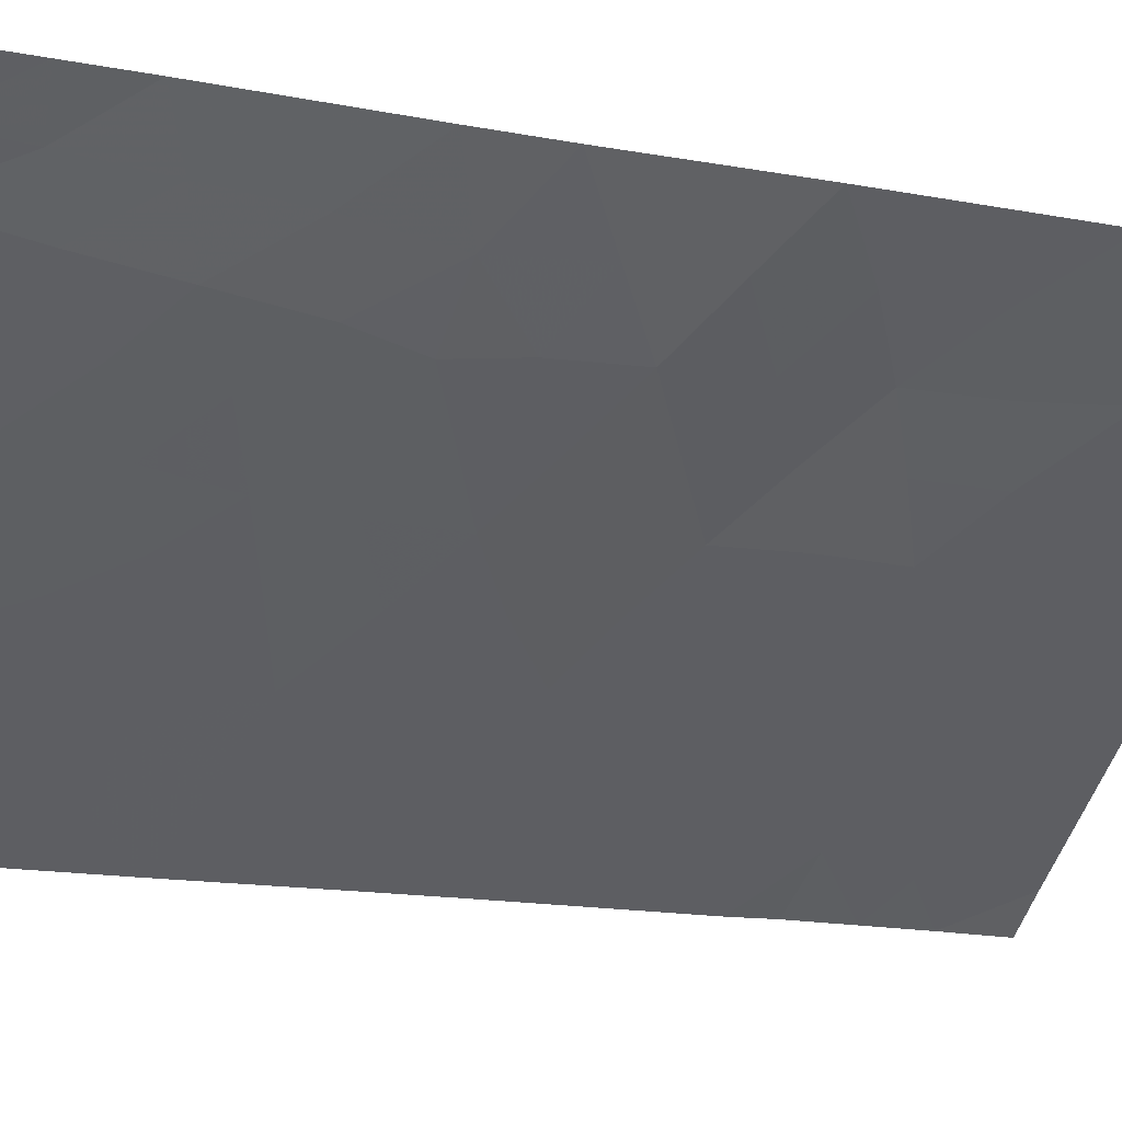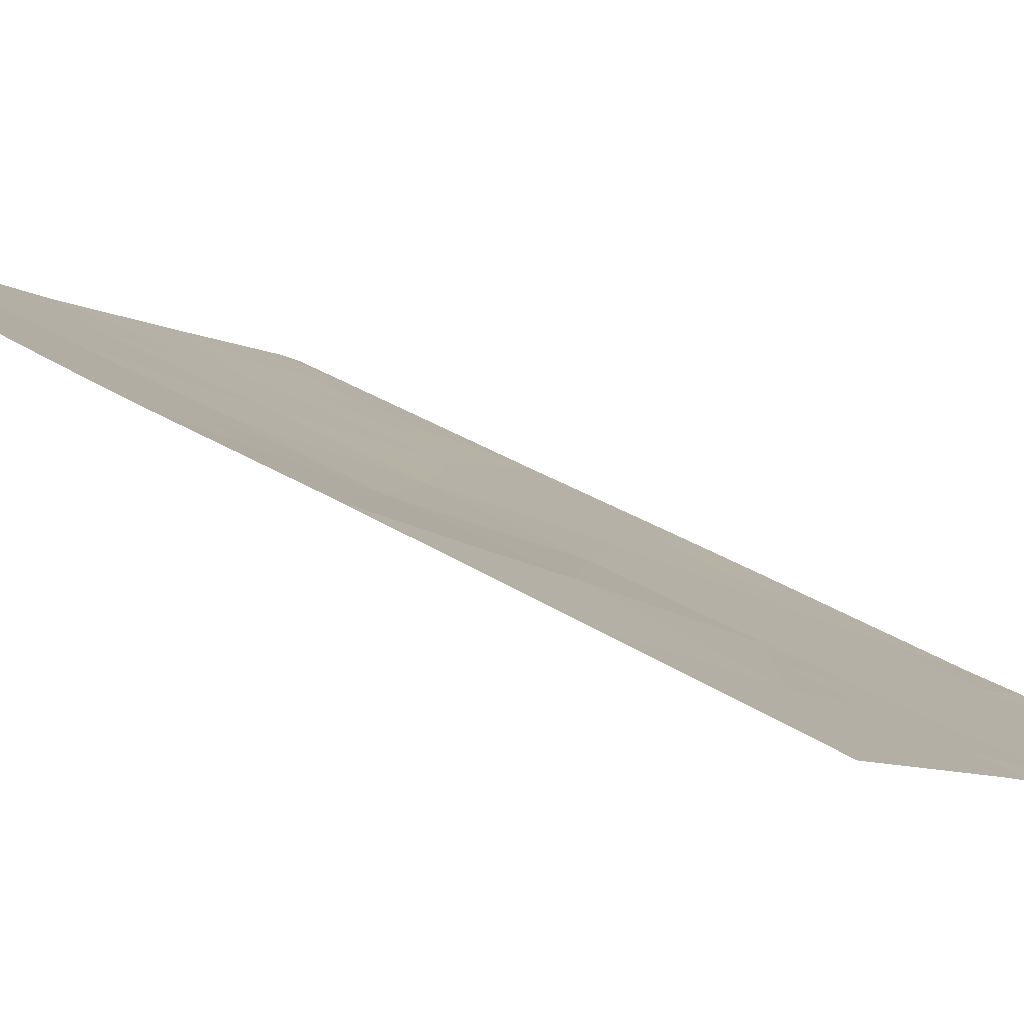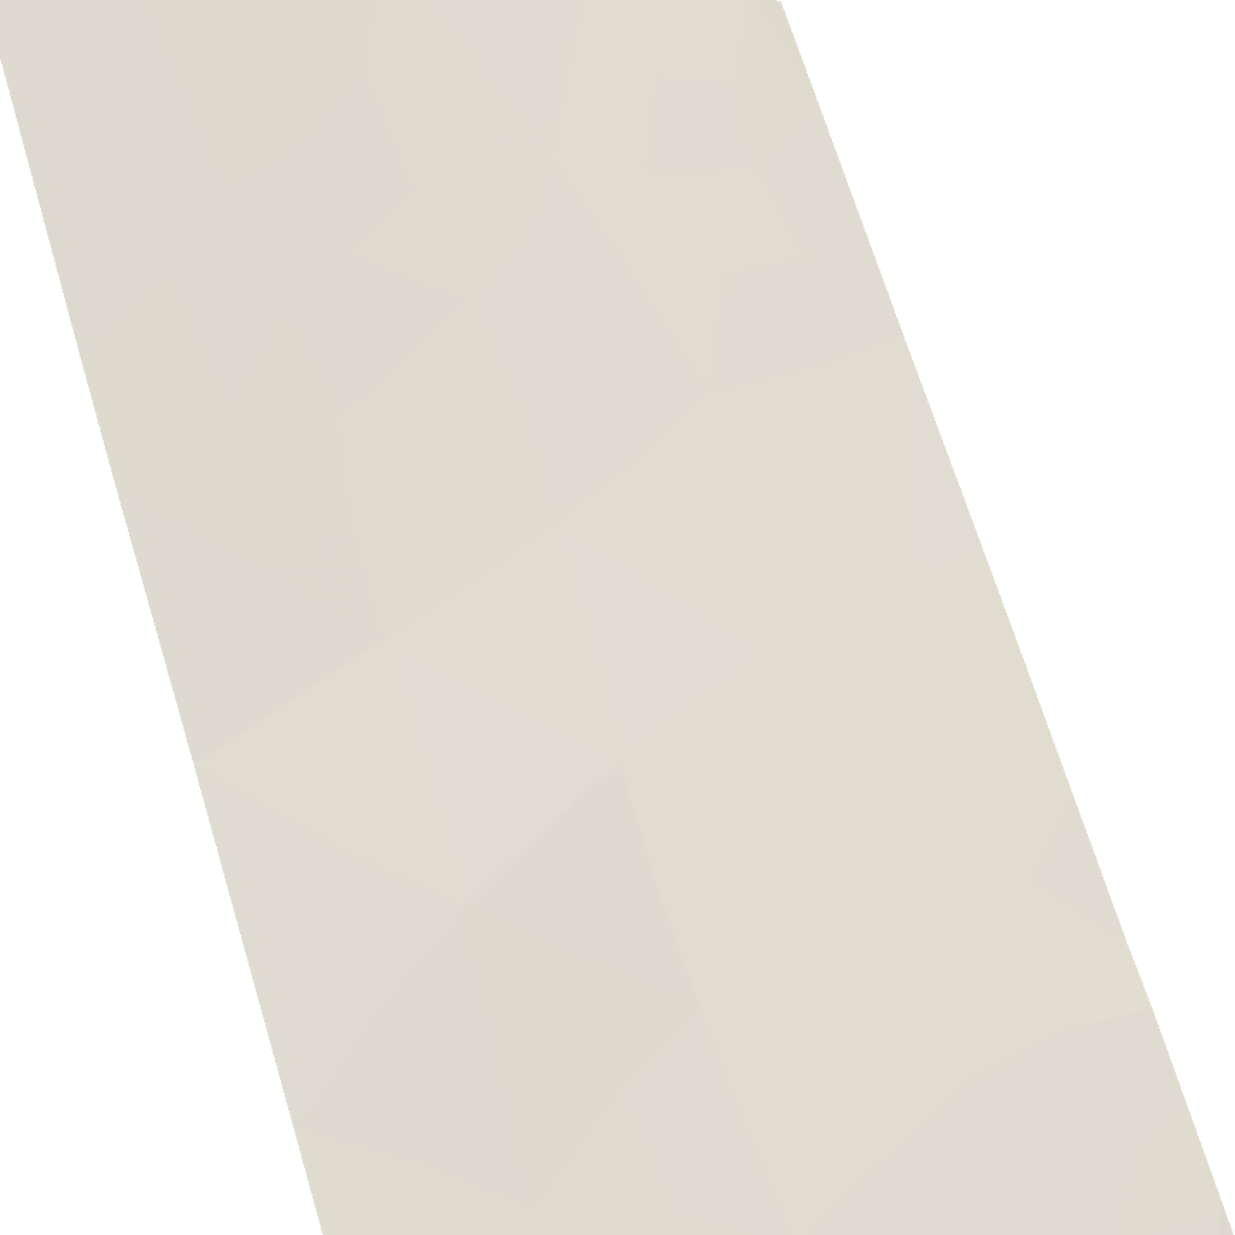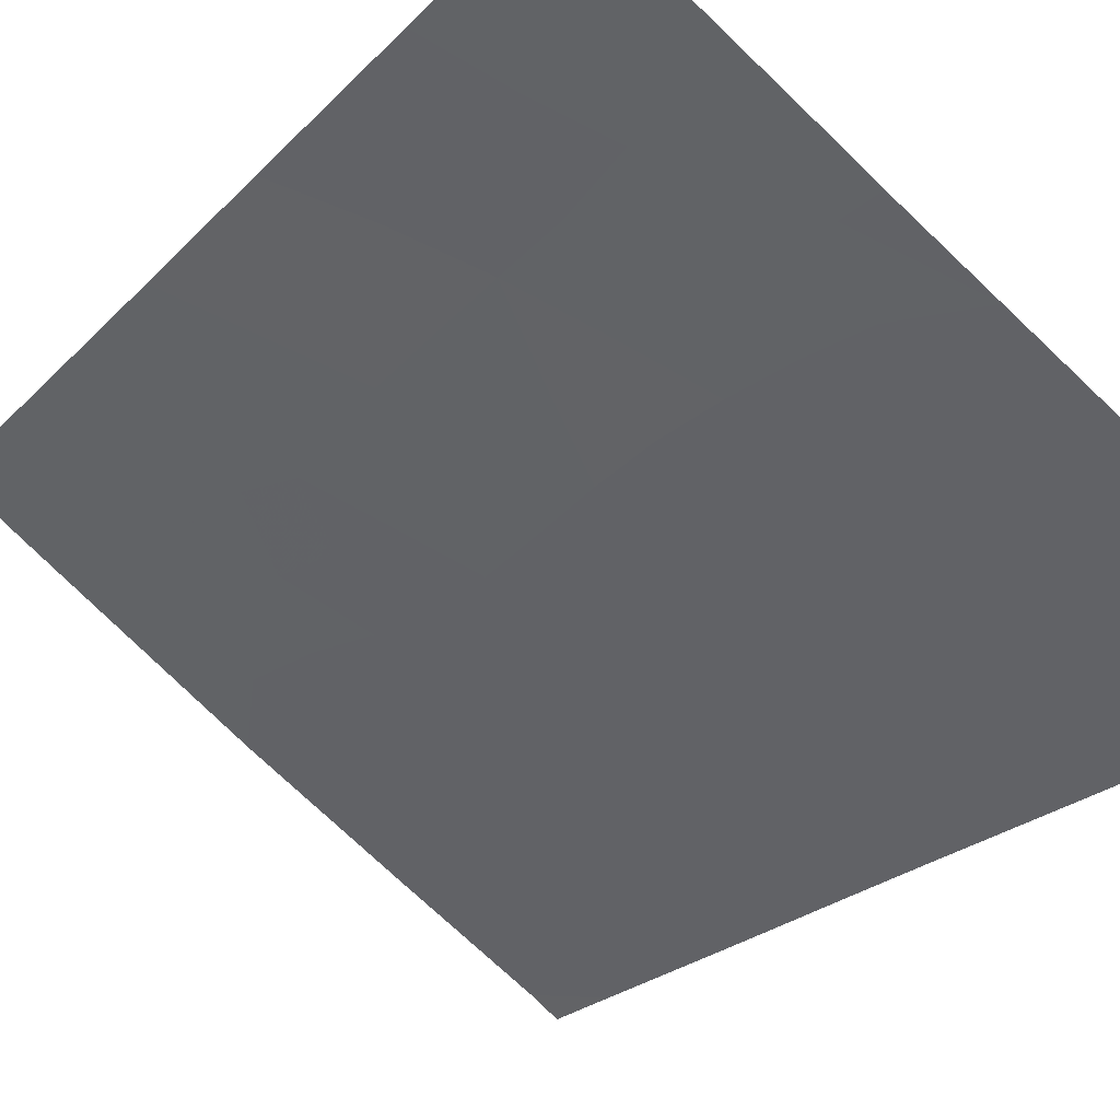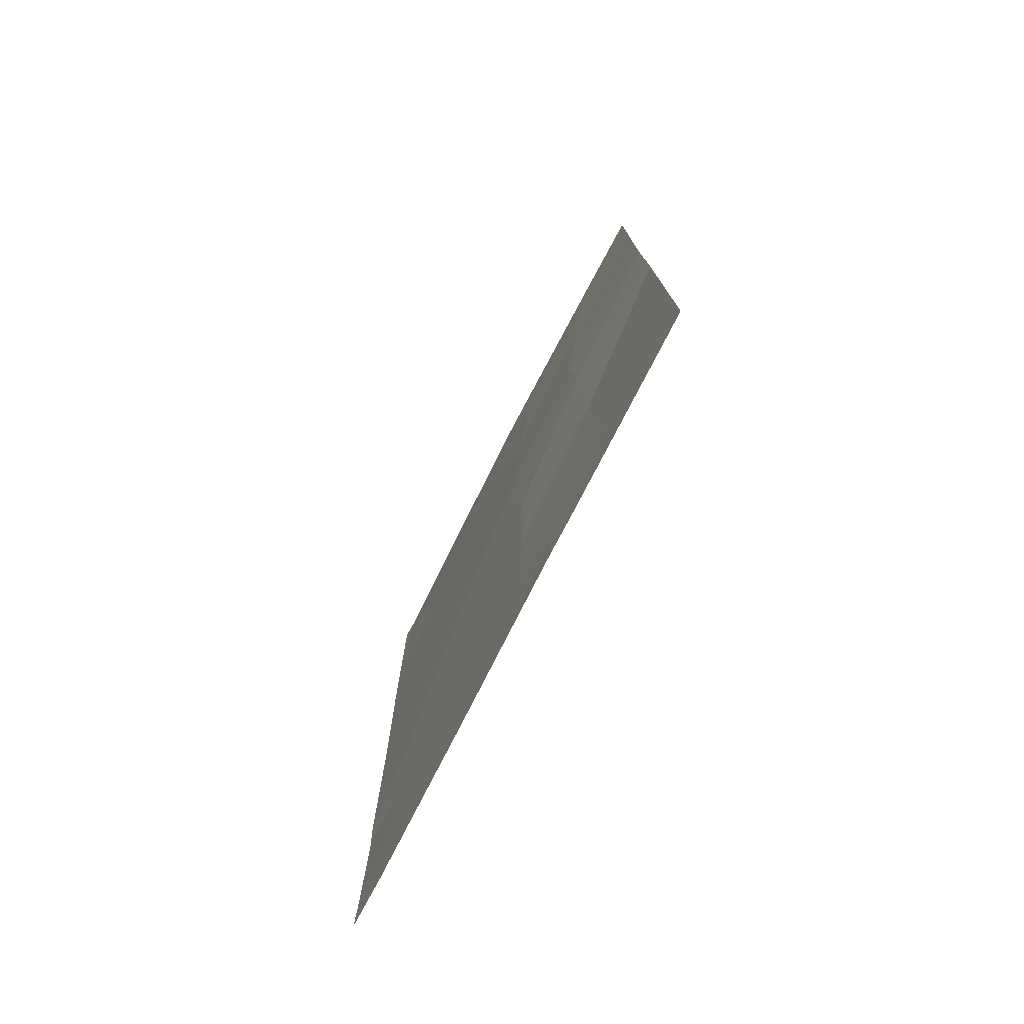
<metadata>
{"format":"obj","ext":"obj","renderer":"f3d","projection":"perspective","resolution":1024,"background":"white","views":[{"elev":-15.8,"azim":-111.7,"up":"+Z"},{"elev":34.0,"azim":-49.4,"up":"+Z"},{"elev":68.5,"azim":-16.8,"up":"+Z"},{"elev":-21.0,"azim":-29.1,"up":"+Z"},{"elev":-77.3,"azim":-82.8,"up":"+Y"}]}
</metadata>
<code>
v 17.71 -39.65 69.39
v 20.44 -39.07 67.45
v 20.88 -38 67.16
v 22.55 -38 66.04
v 21.73 -39.8 66.57
v 19.1 -48.44 68.42
v 19.23 -46.23 68.36
v 24.34 -43.46 64.87
v 24.34 -44.39 64.87
v 23.64 -43.66 65.32
v 20.2 -50 67.65
v 22.53 -47.93 66.09
v 18.82 -38 68.61
v 17.7 -47.67 69.38
v 24.33 -41.4 64.86
v 20.67 -41.2 67.28
v 24.33 -38 64.85
v 24.03 -38 65.06
v 24.34 -47.53 64.88
v 20.76 -43.16 67.2
v 23.15 -45.73 65.65
v 22.1 -50 66.38
v 24.34 -46.95 64.87
v 17.7 -41.88 69.37
v 17.7 -42.86 69.37
v 17.71 -45.05 69.39
v 19.23 -44.11 68.26
v 17.7 -50 69.38
v 19.76 -50 67.97
v 23.8 -50 65.23
v 24.33 -50 64.85
v 24.34 -49.16 64.87
v 17.71 -38 69.4
v 19.09 -40.31 68.38
v 22.24 -46.04 66.26
v 20.69 -45.17 67.3
v 22.14 -44.33 66.31
v 24.33 -39.02 64.85
v 20.84 -48.95 67.22
v 20.69 -47.12 67.31
v 23.51 -39.79 65.4
v 22.39 -41.98 66.13
v 19.39 -42.3 68.15
v 21.71 -38 66.6
v 22.12 -38.93 66.32
v 21.33 -38.9 66.85
v 19.95 -46.69 67.84
v 19.96 -45.67 67.82
v 20.66 -46.16 67.32
v 19.2 -47.3 68.36
v 18.44 -48.03 68.88
v 18.47 -46.88 68.87
v 20.76 -42.17 67.21
v 21.48 -41.57 66.74
v 21.55 -42.63 66.69
v 20.19 -49.43 67.66
v 21.15 -50 67.02
v 21.58 -49.31 66.73
v 24.34 -45.67 64.87
v 23.7 -46.36 65.29
v 23.8 -45.34 65.23
v 19.85 -38 67.88
v 19.6 -38.81 68.05
v 17.7 -40.76 69.38
v 18.37 -40.01 68.91
v 18.44 -41.14 68.84
v 21.61 -48.48 66.71
v 22.4 -49.09 66.18
v 22.87 -43.98 65.83
v 23.41 -44.7 65.47
v 22.66 -45.02 65.97
v 17.71 -46.36 69.38
v 18.48 -45.7 68.87
v 18.47 -44.57 68.82
v 19.23 -45.15 68.31
v 18.73 -50 68.67
v 18.43 -49.13 68.88
v 19.27 -49.17 68.3
v 23.58 -47.6 65.39
v 17.71 -38.83 69.4
v 18.27 -38 69
v 18.31 -38.93 68.97
v 24.34 -48.34 64.87
v 22.95 -50 65.8
v 23.2 -48.64 65.64
v 23.85 -42.58 65.17
v 23.07 -42.86 65.69
v 23.37 -41.73 65.49
v 21.49 -43.7 66.73
v 22.27 -43.24 66.22
v 21.05 -39.69 67.03
v 21.26 -40.56 66.88
v 20.52 -40.23 67.39
v 22.92 -46.82 65.82
v 20.73 -44.16 67.25
v 19.98 -44.65 67.77
v 20 -43.64 67.73
v 24.33 -42.43 64.86
v 17.7 -43.95 69.38
v 18.49 -43.49 68.8
v 18.98 -39.21 68.48
v 19.76 -39.78 67.92
v 22.49 -39.89 66.07
v 22.88 -40.86 65.82
v 22.05 -40.81 66.36
v 23.67 -40.67 65.29
v 21.99 -45.2 66.42
v 21.38 -45.66 66.84
v 21.42 -46.61 66.82
v 18.58 -42.34 68.73
v 19.22 -41.46 68.28
v 21.41 -44.72 66.8
v 22.89 -38.95 65.82
v 20 -48.58 67.8
v 17.7 -48.84 69.38
v 22.16 -47.01 66.33
v 24.33 -40.21 64.85
v 23.29 -38 65.55
v 23.6 -38.91 65.35
v 19.89 -40.82 67.82
v 19.99 -41.79 67.74
v 20.75 -48.04 67.28
v 21.55 -47.55 66.74
v 19.94 -47.68 67.83
v 19.27 -43.12 68.23
v 20.03 -42.7 67.71
v 23.34 -49.32 65.54
v 23.79 -48.66 65.24
f 44 45 46
f 47 48 49
f 8 9 10
f 50 51 52
f 18 17 38
f 53 54 55
f 11 29 56
f 22 57 58
f 59 60 61
f 62 2 63
f 64 65 66
f 58 67 68
f 69 70 71
f 72 73 52
f 74 75 73
f 76 77 78
f 31 30 32
f 80 81 82
f 85 79 128
f 84 68 127
f 86 87 88
f 89 55 90
f 46 91 2
f 92 93 91
f 60 79 94
f 95 96 97
f 15 98 86
f 99 100 74
f 65 82 101
f 101 63 102
f 103 104 105
f 104 106 88
f 35 107 71
f 108 109 49
f 110 66 111
f 112 95 89
f 108 112 107
f 113 103 45
f 21 70 61
f 78 114 56
f 77 115 51
f 116 35 94
f 41 117 106
f 118 119 113
f 87 69 90
f 120 121 111
f 122 123 67
f 116 123 109
f 50 47 124
f 114 124 122
f 120 102 93
f 96 48 75
f 92 105 54
f 110 125 100
f 121 53 126
f 125 126 97
f 3 44 46
f 44 4 45
f 46 45 5
f 40 47 49
f 47 7 48
f 49 48 36
f 7 50 52
f 50 6 51
f 52 51 14
f 20 53 55
f 53 16 54
f 55 54 42
f 57 56 39
f 57 39 58
f 56 57 11
f 9 59 61
f 59 23 60
f 61 60 21
f 13 62 63
f 62 3 2
f 24 64 66
f 64 1 65
f 66 65 34
f 22 58 68
f 58 39 67
f 68 67 12
f 37 69 71
f 69 10 70
f 71 70 21
f 14 72 52
f 72 26 73
f 52 73 7
f 26 74 73
f 74 27 75
f 73 75 7
f 29 76 78
f 76 28 77
f 23 19 79
f 1 80 82
f 80 33 81
f 82 81 13
f 83 128 79
f 84 22 68
f 127 85 128
f 15 86 88
f 86 10 87
f 88 87 42
f 37 89 90
f 89 20 55
f 90 55 42
f 3 46 2
f 46 5 91
f 5 92 91
f 92 16 93
f 91 93 2
f 21 60 94
f 94 79 12
f 20 95 97
f 95 36 96
f 97 96 27
f 98 8 86
f 10 86 8
f 26 99 74
f 99 25 100
f 74 100 27
f 65 1 82
f 102 63 2
f 5 103 105
f 103 41 104
f 105 104 42
f 42 104 88
f 104 41 106
f 88 106 15
f 21 35 71
f 71 107 37
f 36 108 49
f 108 35 109
f 49 109 40
f 43 110 111
f 110 24 66
f 111 66 34
f 37 112 89
f 112 36 95
f 89 95 20
f 35 108 107
f 108 36 112
f 107 112 37
f 4 113 45
f 113 41 103
f 45 103 5
f 70 9 61
f 9 70 10
f 29 78 56
f 78 6 114
f 56 114 39
f 51 115 14
f 12 116 94
f 94 35 21
f 41 38 117
f 106 117 15
f 4 118 113
f 118 18 119
f 113 119 41
f 42 87 90
f 87 10 69
f 90 69 37
f 25 24 110
f 34 120 111
f 120 16 121
f 111 121 43
f 39 122 67
f 122 40 123
f 67 123 12
f 35 116 109
f 116 12 123
f 109 123 40
f 50 7 47
f 124 47 40
f 39 114 122
f 122 124 40
f 16 120 93
f 120 34 102
f 93 102 2
f 27 96 75
f 96 36 48
f 75 48 7
f 18 38 119
f 41 119 38
f 16 92 54
f 92 5 105
f 54 105 42
f 25 110 100
f 110 43 125
f 100 125 27
f 43 121 126
f 121 16 53
f 126 53 20
f 27 125 97
f 125 43 126
f 97 126 20
f 101 82 13
f 101 13 63
f 77 28 115
f 34 65 101
f 34 101 102
f 85 68 12
f 60 23 79
f 6 50 124
f 114 6 124
f 79 85 12
f 83 79 19
f 127 68 85
f 32 128 83
f 30 84 127
f 30 127 32
f 128 32 127
f 6 78 77
f 6 77 51

</code>
